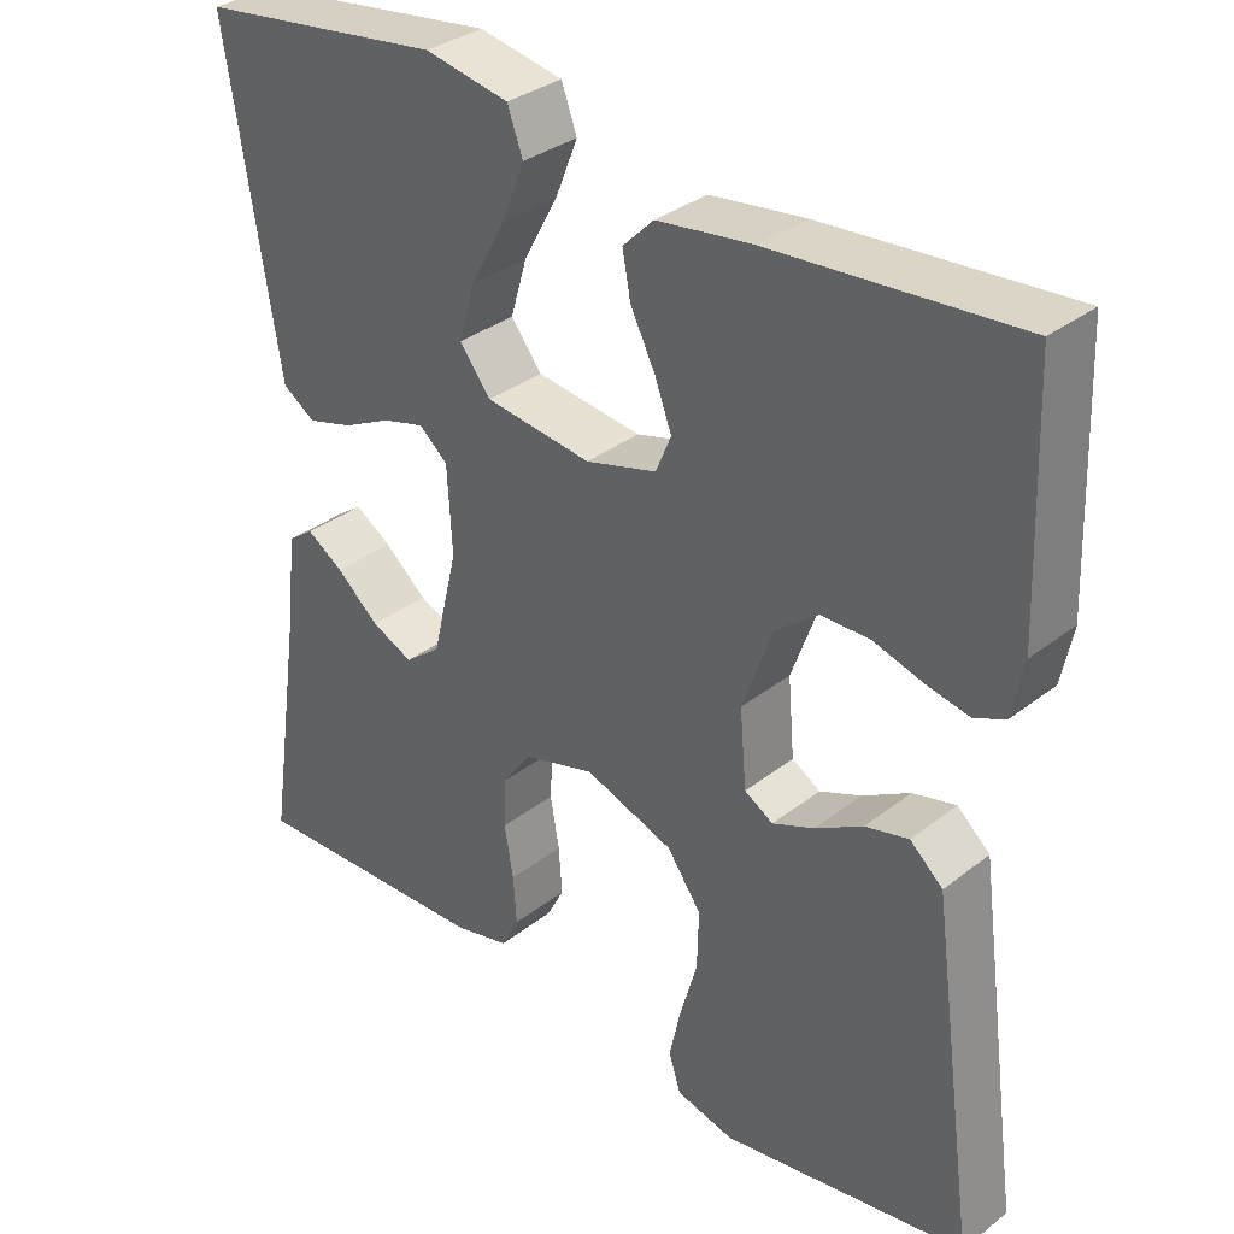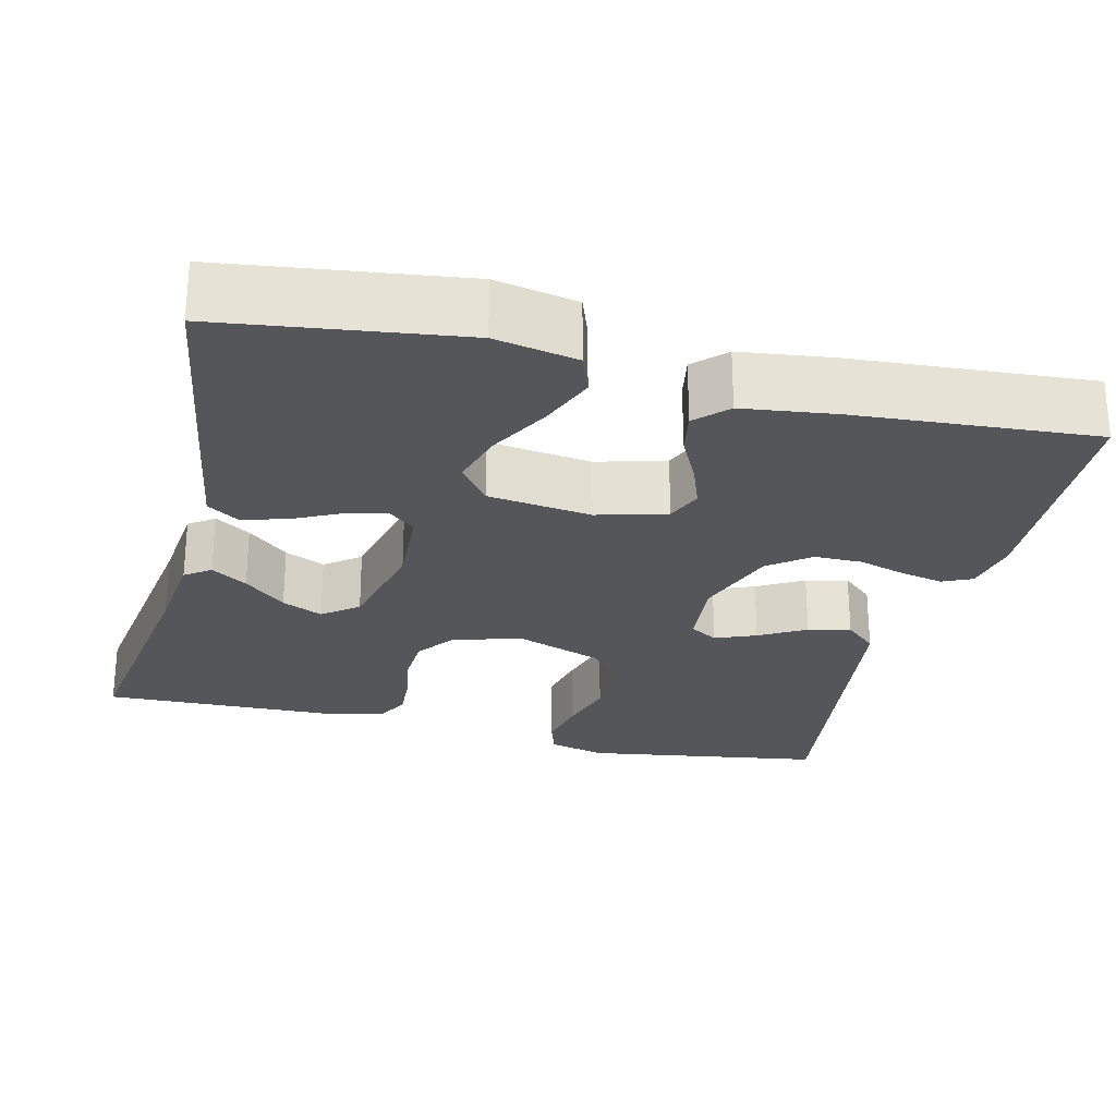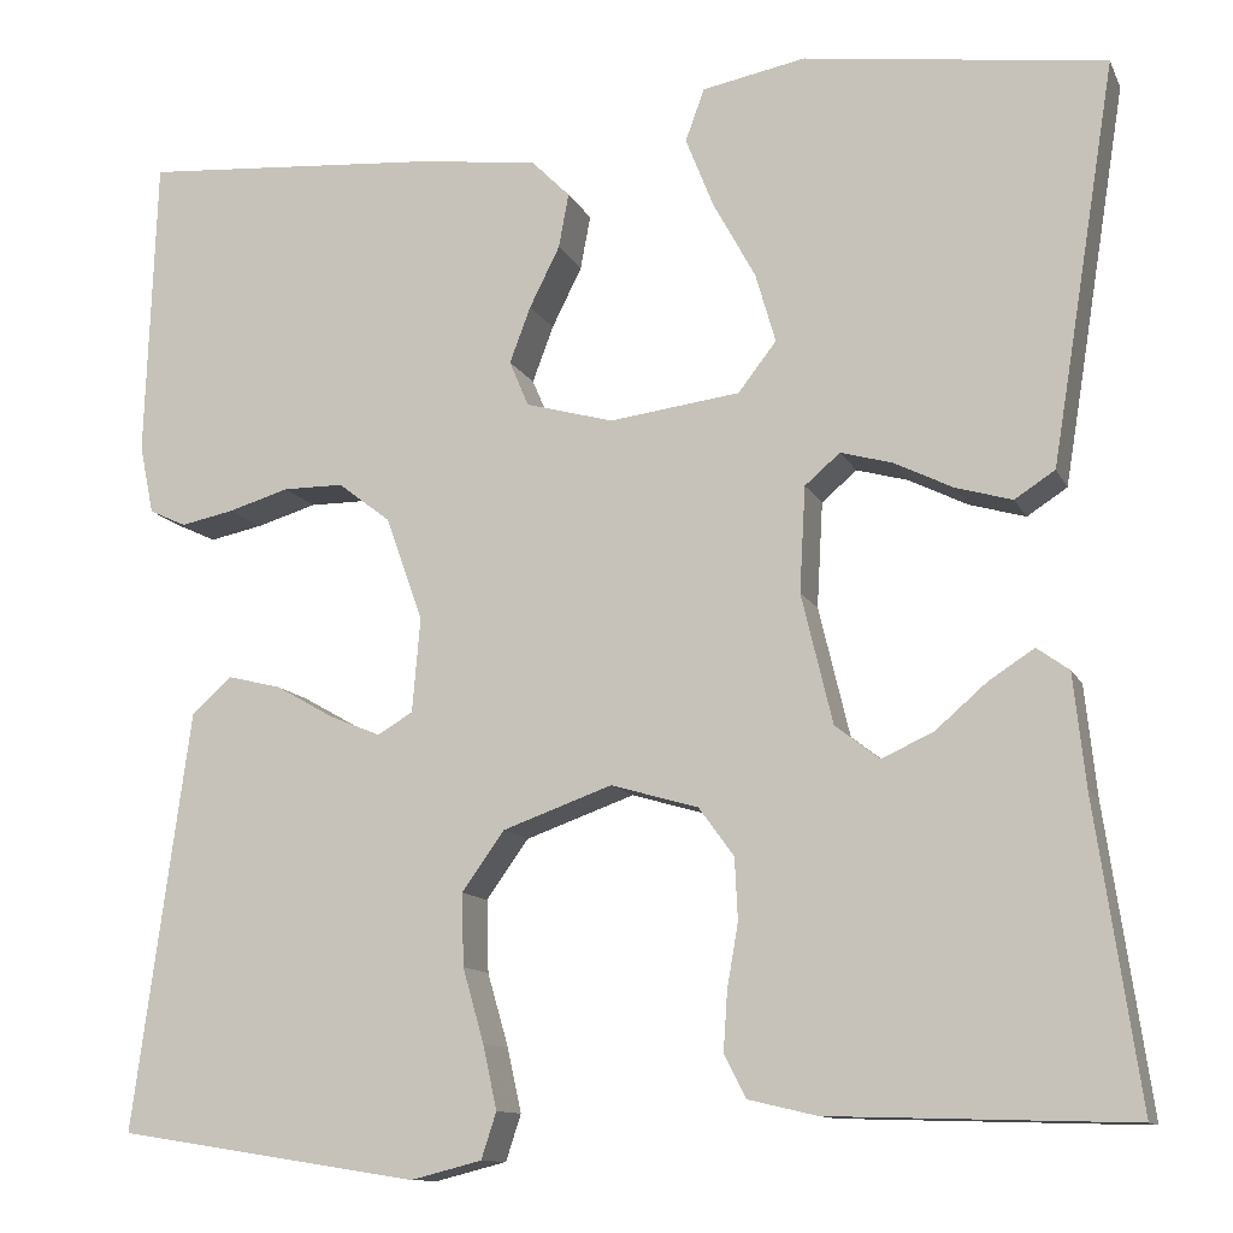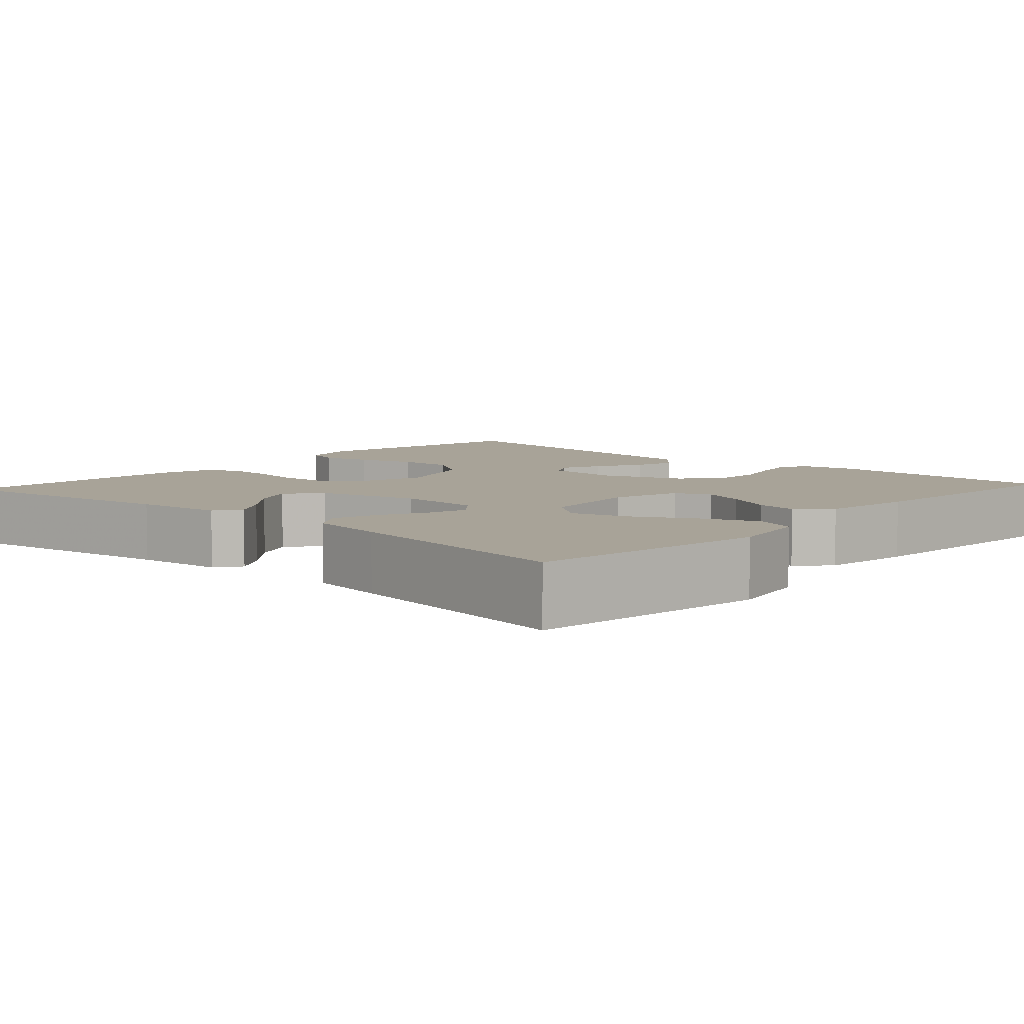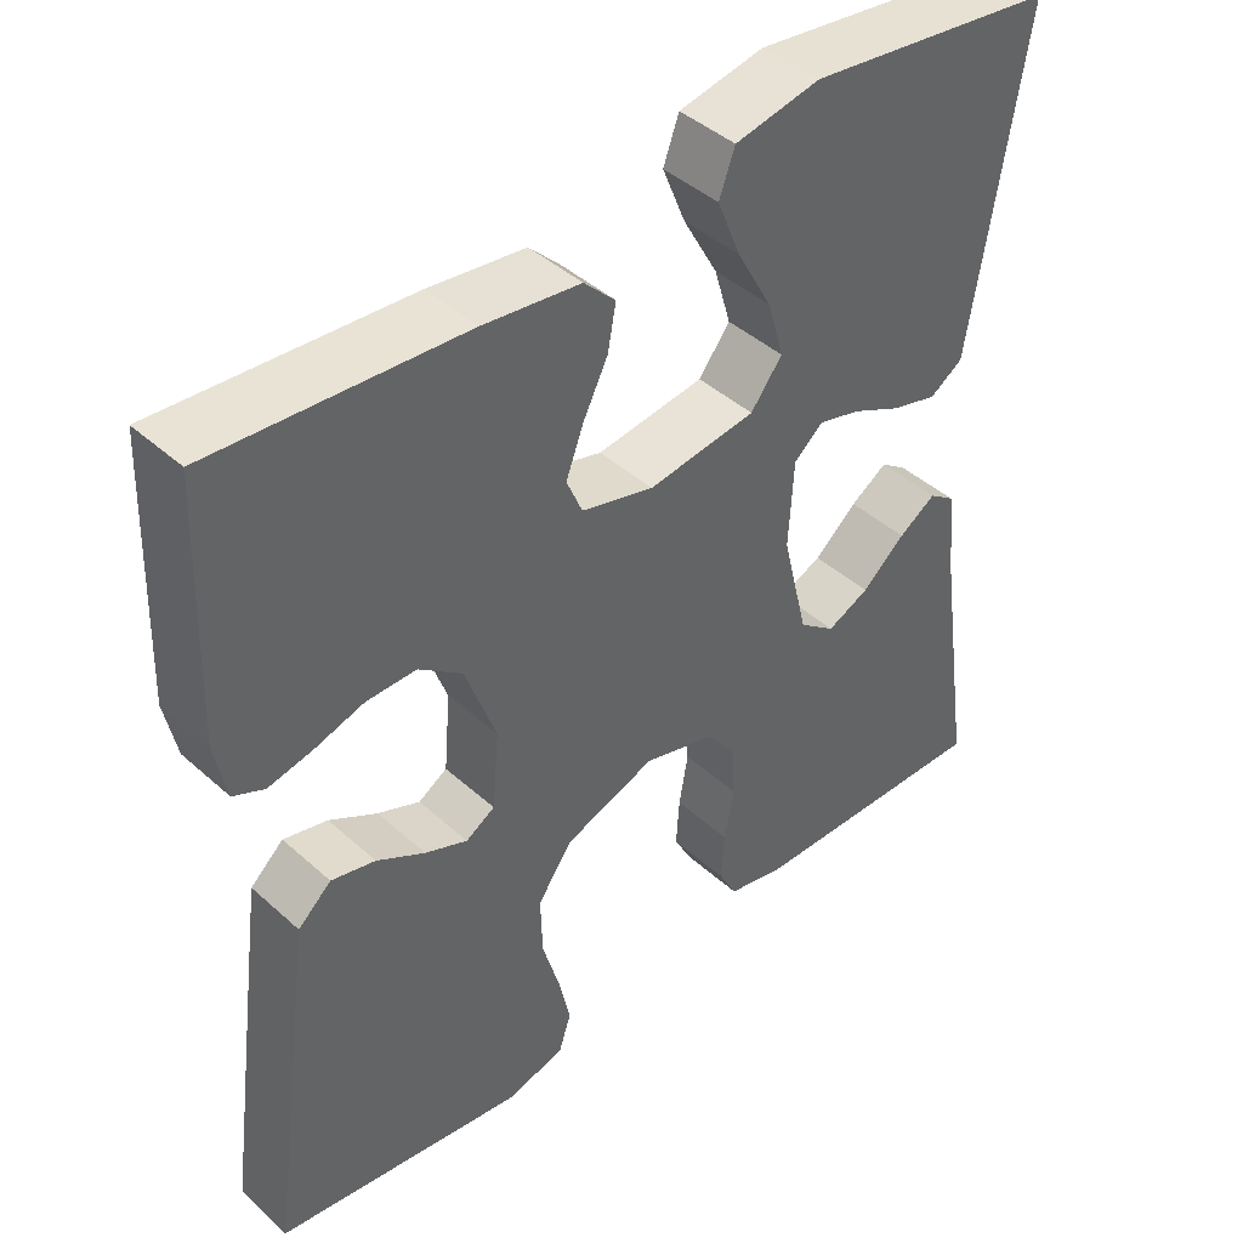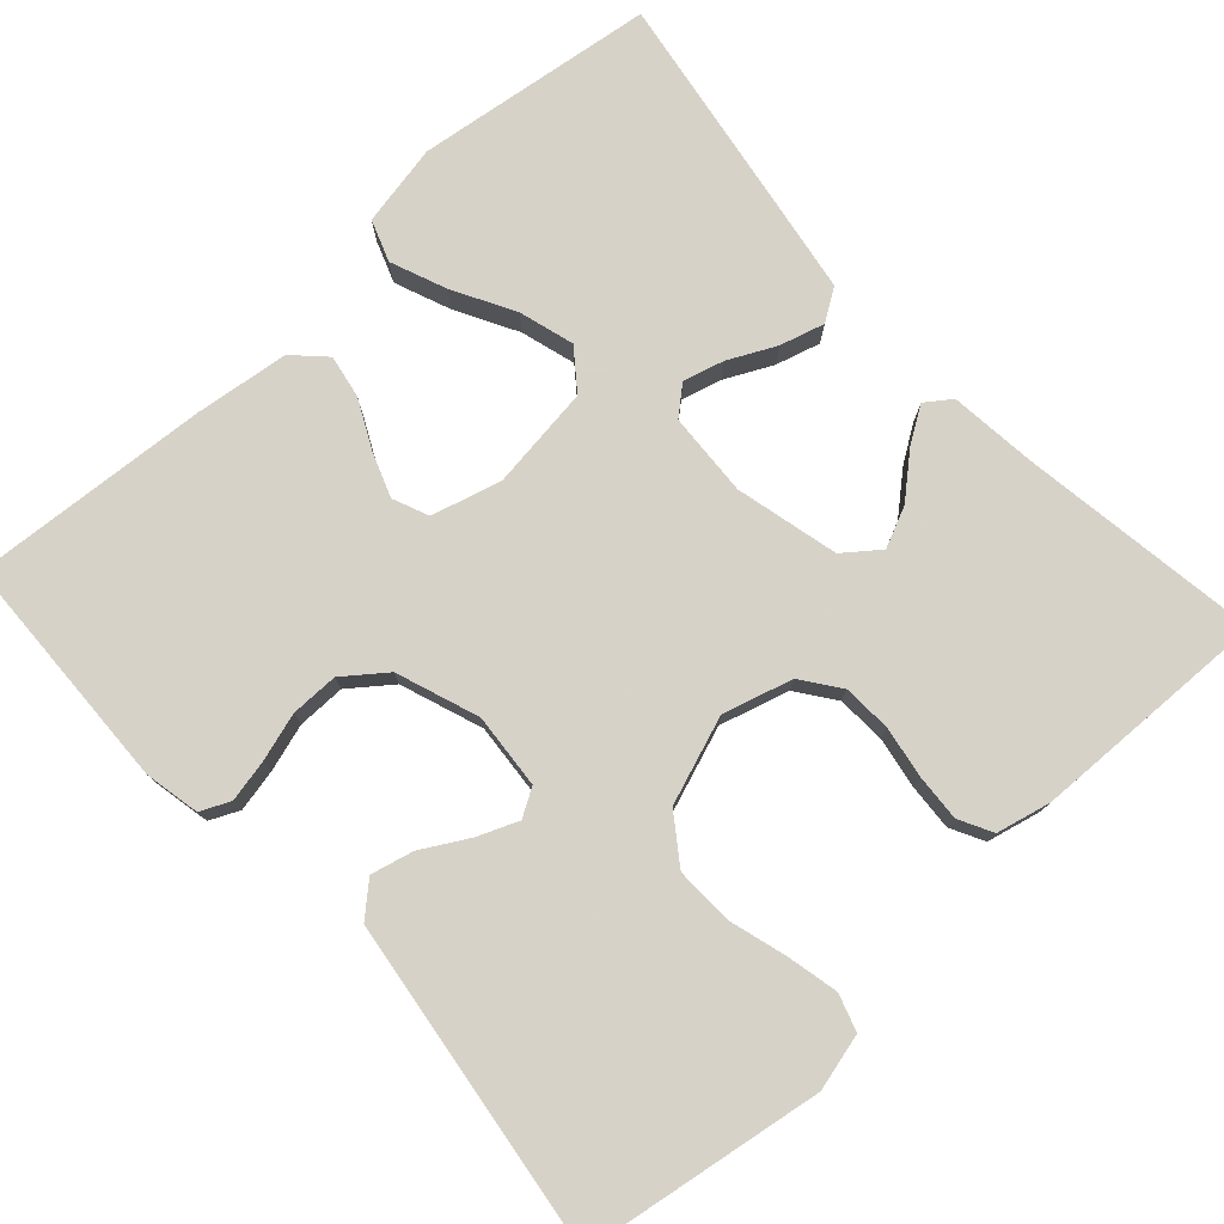
<metadata>
{"format":"obj","ext":"obj","renderer":"f3d","projection":"perspective","resolution":1024,"background":"white","views":[{"elev":33.4,"azim":43.3,"up":"+Z"},{"elev":-26.0,"azim":-13.8,"up":"+Y"},{"elev":-11.7,"azim":-162.4,"up":"+Z"},{"elev":6.9,"azim":-47.6,"up":"+Y"},{"elev":43.1,"azim":136.7,"up":"+Z"},{"elev":77.3,"azim":137.6,"up":"+Y"}]}
</metadata>
<code>
v -0.5 0.07 -0.5
v -0.456 0.07 -0.2
v -0.444 0.07 -0.089
v -0.412 0.07 -0.066
v -0.367 0.07 -0.095
v -0.315 0.07 -0.14
v -0.264 0.07 -0.163
v -0.22 0.07 -0.129
v -0.189 0.07 0
v -0.195 0.07 0.105
v -0.23 0.07 0.135
v -0.281 0.07 0.121
v -0.34 0.07 0.092
v -0.396 0.07 0.076
v -0.436 0.07 0.102
v -0.452 0.07 0.2
v -0.5 0.07 0.5
v -0.2 0.07 0.54
v -0.097 0.07 0.52
v -0.078 0.07 0.468
v -0.106 0.07 0.398
v -0.148 0.07 0.321
v -0.168 0.07 0.252
v -0.13 0.07 0.203
v 0 0.07 0.186
v 0.087 0.07 0.21
v 0.106 0.07 0.255
v 0.085 0.07 0.311
v 0.055 0.07 0.371
v 0.045 0.07 0.425
v 0.083 0.07 0.463
v 0.2 0.07 0.478
v 0.5 0.07 0.5
v 0.511 0.07 0.2
v 0.497 0.07 0.131
v 0.46 0.07 0.114
v 0.407 0.07 0.125
v 0.347 0.07 0.143
v 0.287 0.07 0.143
v 0.235 0.07 0.103
v 0.198 0.07 0
v 0.206 0.07 -0.094
v 0.241 0.07 -0.115
v 0.292 0.07 -0.094
v 0.35 0.07 -0.061
v 0.403 0.07 -0.048
v 0.443 0.07 -0.084
v 0.459 0.07 -0.2
v 0.5 0.07 -0.5
v 0.2 0.07 -0.547
v 0.129 0.07 -0.529
v 0.114 0.07 -0.483
v 0.128 0.07 -0.419
v 0.149 0.07 -0.346
v 0.151 0.07 -0.274
v 0.109 0.07 -0.215
v 0 0.07 -0.176
v -0.087 0.07 -0.201
v -0.122 0.07 -0.249
v -0.125 0.07 -0.31
v -0.114 0.07 -0.374
v -0.11 0.07 -0.433
v -0.132 0.07 -0.475
v -0.2 0.07 -0.491
v -0.5 0 -0.5
v -0.456 0 -0.2
v -0.444 0 -0.089
v -0.412 0 -0.066
v -0.367 0 -0.095
v -0.315 0 -0.14
v -0.264 0 -0.163
v -0.22 0 -0.129
v -0.189 0 0
v -0.195 0 0.105
v -0.23 0 0.135
v -0.281 0 0.121
v -0.34 0 0.092
v -0.396 0 0.076
v -0.436 0 0.102
v -0.452 0 0.2
v -0.5 0 0.5
v -0.2 0 0.54
v -0.097 0 0.52
v -0.078 0 0.468
v -0.106 0 0.398
v -0.148 0 0.321
v -0.168 0 0.252
v -0.13 0 0.203
v 0 0 0.186
v 0.087 0 0.21
v 0.106 0 0.255
v 0.085 0 0.311
v 0.055 0 0.371
v 0.045 0 0.425
v 0.083 0 0.463
v 0.2 0 0.478
v 0.5 0 0.5
v 0.511 0 0.2
v 0.497 0 0.131
v 0.46 0 0.114
v 0.407 0 0.125
v 0.347 0 0.143
v 0.287 0 0.143
v 0.235 0 0.103
v 0.198 0 0
v 0.206 0 -0.094
v 0.241 0 -0.115
v 0.292 0 -0.094
v 0.35 0 -0.061
v 0.403 0 -0.048
v 0.443 0 -0.084
v 0.459 0 -0.2
v 0.5 0 -0.5
v 0.2 0 -0.547
v 0.129 0 -0.529
v 0.114 0 -0.483
v 0.128 0 -0.419
v 0.149 0 -0.346
v 0.151 0 -0.274
v 0.109 0 -0.215
v 0 0 -0.176
v -0.087 0 -0.201
v -0.122 0 -0.249
v -0.125 0 -0.31
v -0.114 0 -0.374
v -0.11 0 -0.433
v -0.132 0 -0.475
v -0.2 0 -0.491
f 64 1 2
f 63 64 2
f 62 63 2
f 61 62 2
f 60 61 2
f 59 60 2 3
f 52 53 54
f 51 52 54
f 50 51 54
f 49 50 54
f 48 49 54
f 47 48 54
f 46 47 54
f 45 46 54
f 44 45 54
f 43 44 54 55
f 42 43 55 56
f 36 37 38
f 35 36 38
f 34 35 38
f 33 34 38
f 32 33 38
f 31 32 38
f 30 31 38
f 29 30 38
f 28 29 38
f 27 28 38 39
f 26 27 39 40
f 20 21 22
f 19 20 22
f 18 19 22
f 17 18 22
f 16 17 22
f 15 16 22
f 14 15 22
f 13 14 22
f 12 13 22
f 11 12 22 23
f 10 11 23 24
f 3 4 5 6
f 3 6 7
f 59 3 7
f 58 59 7 8
f 57 58 8 9
f 10 24 25
f 9 10 25
f 57 9 25
f 56 57 25
f 42 56 25
f 41 42 25
f 25 26 40 41
f 66 65 128
f 66 128 127
f 66 127 126
f 66 126 125
f 66 125 124
f 67 66 124 123
f 118 117 116
f 118 116 115
f 118 115 114
f 118 114 113
f 118 113 112
f 118 112 111
f 118 111 110
f 118 110 109
f 118 109 108
f 119 118 108 107
f 120 119 107 106
f 102 101 100
f 102 100 99
f 102 99 98
f 102 98 97
f 102 97 96
f 102 96 95
f 102 95 94
f 102 94 93
f 102 93 92
f 103 102 92 91
f 104 103 91 90
f 86 85 84
f 86 84 83
f 86 83 82
f 86 82 81
f 86 81 80
f 86 80 79
f 86 79 78
f 86 78 77
f 86 77 76
f 87 86 76 75
f 88 87 75 74
f 70 69 68 67
f 71 70 67
f 71 67 123
f 72 71 123 122
f 73 72 122 121
f 89 88 74
f 89 74 73
f 89 73 121
f 89 121 120
f 89 120 106
f 89 106 105
f 105 104 90 89
f 1 65 66 2
f 2 66 67 3
f 3 67 68 4
f 4 68 69 5
f 5 69 70 6
f 6 70 71 7
f 7 71 72 8
f 8 72 73 9
f 9 73 74 10
f 10 74 75 11
f 11 75 76 12
f 12 76 77 13
f 13 77 78 14
f 14 78 79 15
f 15 79 80 16
f 16 80 81 17
f 17 81 82 18
f 18 82 83 19
f 19 83 84 20
f 20 84 85 21
f 21 85 86 22
f 22 86 87 23
f 23 87 88 24
f 24 88 89 25
f 25 89 90 26
f 26 90 91 27
f 27 91 92 28
f 28 92 93 29
f 29 93 94 30
f 30 94 95 31
f 31 95 96 32
f 32 96 97 33
f 33 97 98 34
f 34 98 99 35
f 35 99 100 36
f 36 100 101 37
f 37 101 102 38
f 38 102 103 39
f 39 103 104 40
f 40 104 105 41
f 41 105 106 42
f 42 106 107 43
f 43 107 108 44
f 44 108 109 45
f 45 109 110 46
f 46 110 111 47
f 47 111 112 48
f 48 112 113 49
f 49 113 114 50
f 50 114 115 51
f 51 115 116 52
f 52 116 117 53
f 53 117 118 54
f 54 118 119 55
f 55 119 120 56
f 56 120 121 57
f 57 121 122 58
f 58 122 123 59
f 59 123 124 60
f 60 124 125 61
f 61 125 126 62
f 62 126 127 63
f 63 127 128 64
f 64 128 65 1

</code>
